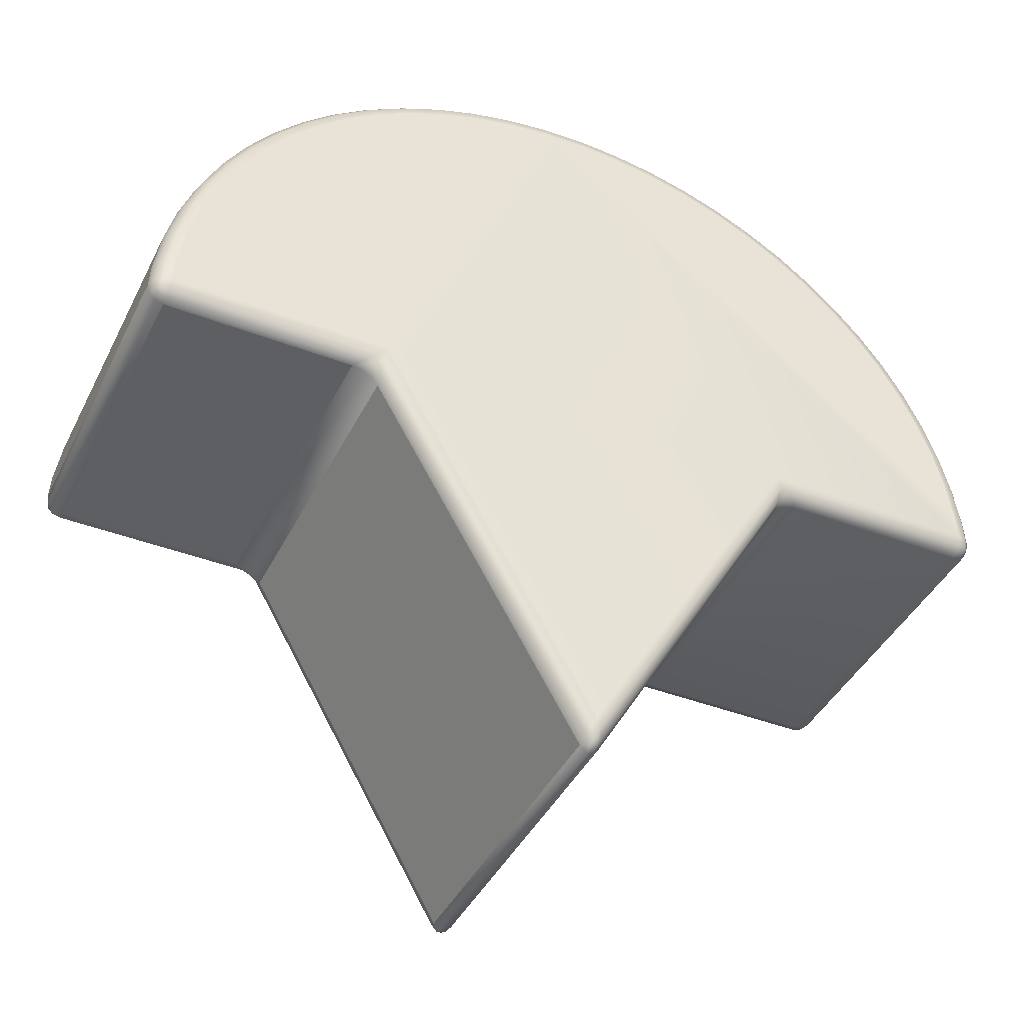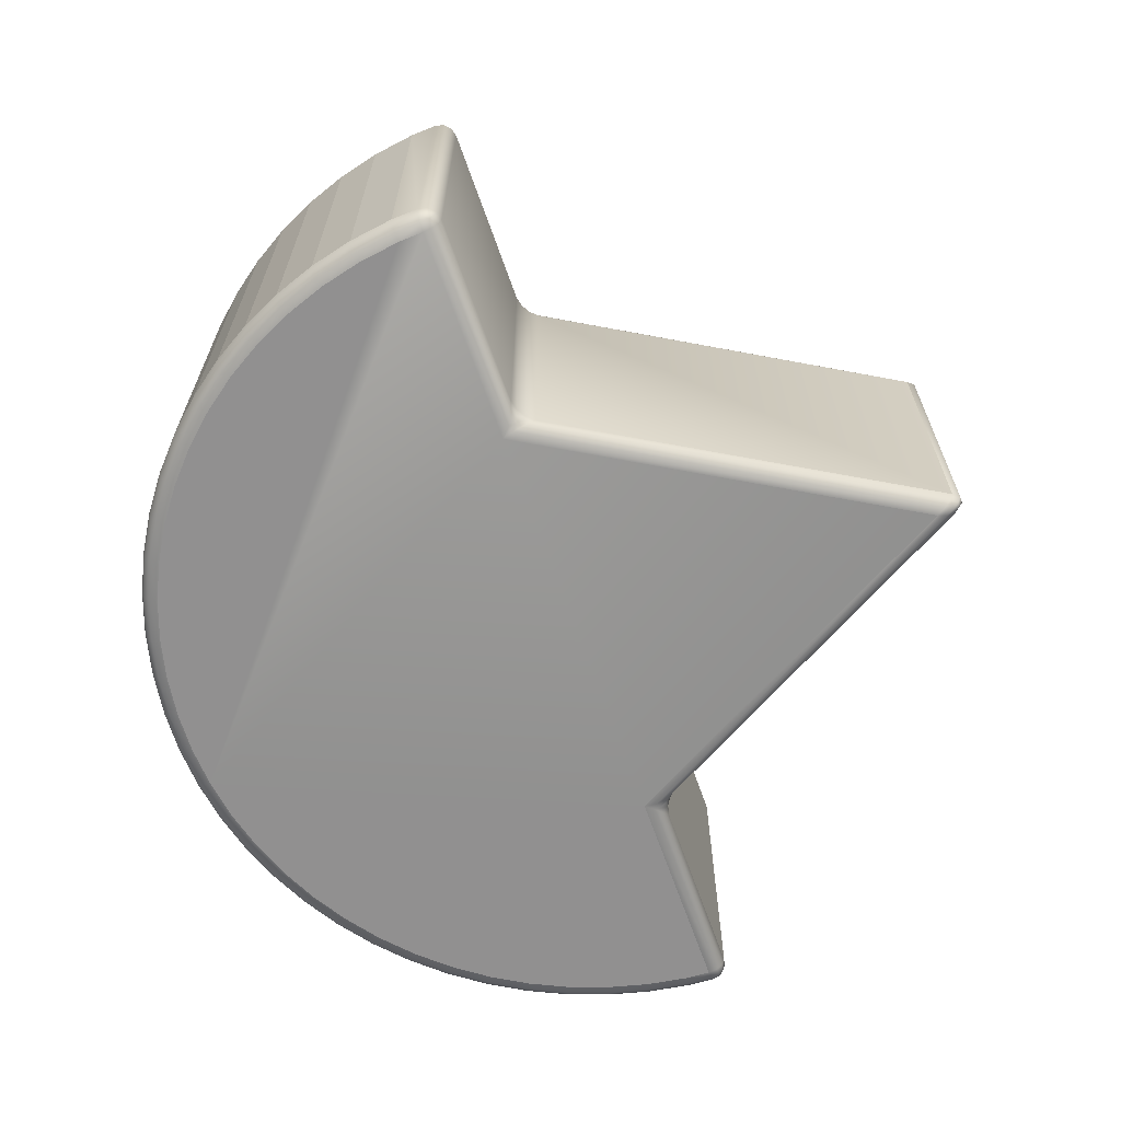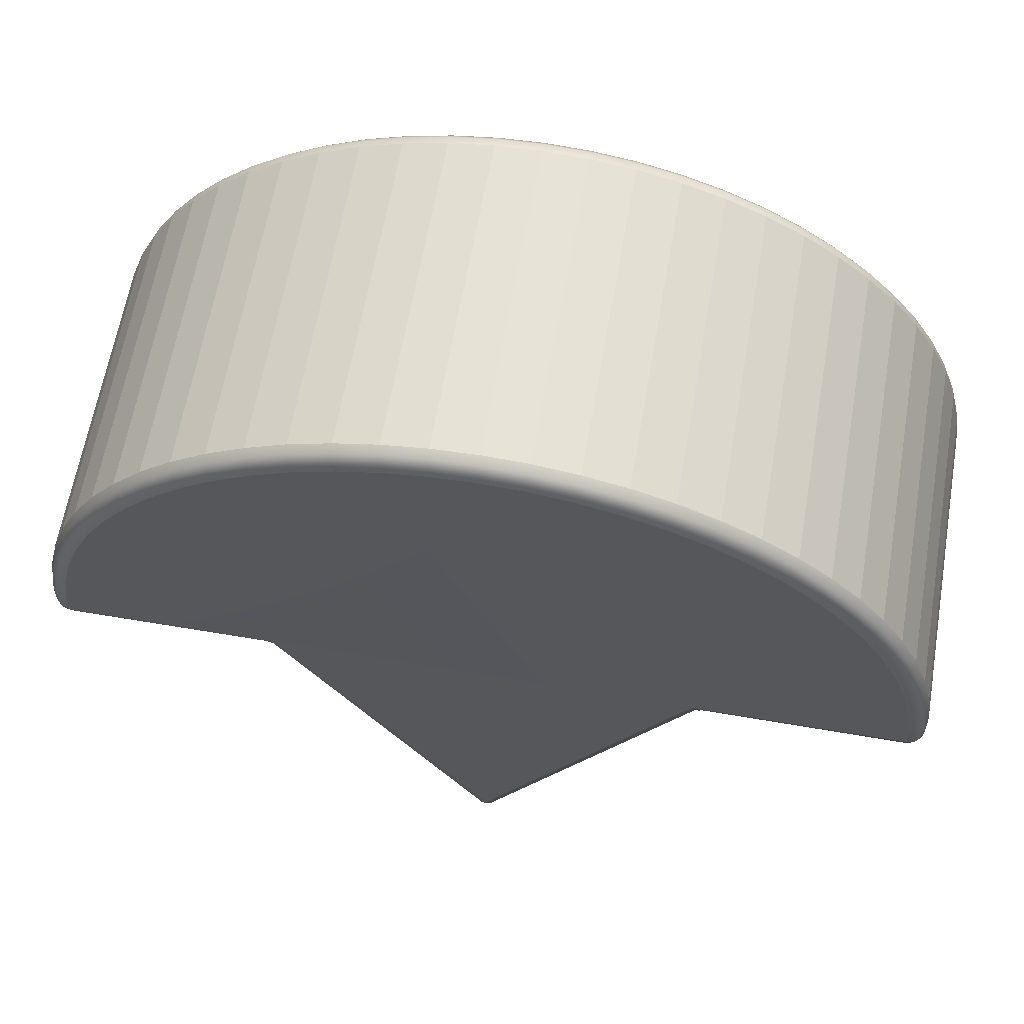
<metadata>
{"format":"obj","ext":"obj","renderer":"f3d","projection":"perspective","resolution":1024,"background":"white","views":[{"elev":-41.8,"azim":155.1,"up":"+Y"},{"elev":-65.8,"azim":-70.7,"up":"+Z"},{"elev":62.8,"azim":9.8,"up":"+Y"}]}
</metadata>
<code>
o Cylinder.001
v 0 0.1207 -0.05
v 0 0.1257 -0.045
v 0 0.1232 -0.04933
v 0 0.125 -0.0475
v 0 0.1207 0.05
v 0 0.1257 0.045
v 0 0.1232 0.04933
v 0 0.125 0.0475
v 0.01232 0.1251 -0.045
v 0.01183 0.1201 -0.05
v 0.01225 0.1244 -0.0475
v 0.01207 0.1226 -0.04933
v 0.01183 0.1201 0.05
v 0.01232 0.1251 0.045
v 0.01207 0.1226 0.04933
v 0.01225 0.1244 0.0475
v 0.02452 0.1232 -0.045
v 0.02354 0.1183 -0.05
v 0.02439 0.1226 -0.0475
v 0.02403 0.1208 -0.04933
v 0.02354 0.1183 0.05
v 0.02452 0.1232 0.045
v 0.02403 0.1208 0.04933
v 0.02439 0.1226 0.0475
v 0.03648 0.1203 -0.045
v 0.03503 0.1155 -0.05
v 0.03628 0.1196 -0.0475
v 0.03575 0.1179 -0.04933
v 0.03503 0.1155 0.05
v 0.03648 0.1203 0.045
v 0.03575 0.1179 0.04933
v 0.03628 0.1196 0.0475
v 0.04809 0.1161 -0.045
v 0.04617 0.1115 -0.05
v 0.04783 0.1155 -0.0475
v 0.04713 0.1138 -0.04933
v 0.04617 0.1115 0.05
v 0.04809 0.1161 0.045
v 0.04713 0.1138 0.04933
v 0.04783 0.1155 0.0475
v 0.05924 0.1108 -0.045
v 0.05688 0.1064 -0.05
v 0.05892 0.1102 -0.0475
v 0.05806 0.1086 -0.04933
v 0.05688 0.1064 0.05
v 0.05924 0.1108 0.045
v 0.05806 0.1086 0.04933
v 0.05892 0.1102 0.0475
v 0.06982 0.1045 -0.045
v 0.06703 0.1003 -0.05
v 0.06944 0.1039 -0.0475
v 0.06842 0.1024 -0.04933
v 0.06703 0.1003 0.05
v 0.06982 0.1045 0.045
v 0.06842 0.1024 0.04933
v 0.06944 0.1039 0.0475
v 0.07972 0.09714 -0.045
v 0.07654 0.09327 -0.05
v 0.0793 0.09662 -0.0475
v 0.07813 0.0952 -0.04933
v 0.07654 0.09327 0.05
v 0.07972 0.09714 0.045
v 0.07813 0.0952 0.04933
v 0.0793 0.09662 0.0475
v 0.08886 0.08886 -0.045
v 0.08532 0.08532 -0.05
v 0.08838 0.08838 -0.0475
v 0.08709 0.08709 -0.04933
v 0.08532 0.08532 0.05
v 0.08886 0.08886 0.045
v 0.08709 0.08709 0.04933
v 0.08838 0.08838 0.0475
v 0.09714 0.07972 -0.045
v 0.09327 0.07654 -0.05
v 0.09662 0.0793 -0.0475
v 0.0952 0.07813 -0.04933
v 0.09327 0.07654 0.05
v 0.09714 0.07972 0.045
v 0.0952 0.07813 0.04933
v 0.09662 0.0793 0.0475
v 0.1045 0.06982 -0.045
v 0.1003 0.06703 -0.05
v 0.1039 0.06944 -0.0475
v 0.1024 0.06842 -0.04933
v 0.1003 0.06703 0.05
v 0.1045 0.06982 0.045
v 0.1024 0.06842 0.04933
v 0.1039 0.06944 0.0475
v 0.1108 0.05924 -0.045
v 0.1064 0.05688 -0.05
v 0.1102 0.05892 -0.0475
v 0.1086 0.05806 -0.04933
v 0.1064 0.05688 0.05
v 0.1108 0.05924 0.045
v 0.1086 0.05806 0.04933
v 0.1102 0.05892 0.0475
v 0.1161 0.04809 -0.045
v 0.1115 0.04617 -0.05
v 0.1155 0.04783 -0.0475
v 0.1138 0.04713 -0.04933
v 0.1115 0.04617 0.05
v 0.1161 0.04809 0.045
v 0.1138 0.04713 0.04933
v 0.1155 0.04783 0.0475
v 0.1203 0.03648 -0.045
v 0.1155 0.03503 -0.05
v 0.1196 0.03628 -0.0475
v 0.1179 0.03575 -0.04933
v 0.1155 0.03503 0.05
v 0.1203 0.03648 0.045
v 0.1179 0.03575 0.04933
v 0.1196 0.03628 0.0475
v 0.1232 0.02452 -0.045
v 0.1183 0.02354 -0.05
v 0.1226 0.02439 -0.0475
v 0.1208 0.02403 -0.04933
v 0.1183 0.02354 0.05
v 0.1232 0.02452 0.045
v 0.1208 0.02403 0.04933
v 0.1226 0.02439 0.0475
v 0.1201 0.01183 -0.05
v 0.1251 0.01232 -0.045
v 0.1226 0.01207 -0.04933
v 0.1244 0.01225 -0.0475
v 0.1201 0.01183 0.05
v 0.1251 0.01232 0.045
v 0.1226 0.01207 0.04933
v 0.1244 0.01225 0.0475
v 0.1207 0 -0.045
v 0.1204 0.005 -0.05
v 0.1254 0.004994 -0.045
v 0.1206 0.000669 -0.0475
v 0.1231 0.000666 -0.045
v 0.123 0.001316 -0.04739
v 0.1229 0.004998 -0.04933
v 0.1205 0.002504 -0.04933
v 0.1229 0.002608 -0.04868
v 0.1249 0.002499 -0.045
v 0.1247 0.004996 -0.0475
v 0.1242 0.002607 -0.04739
v 0.1204 0.005 0.05
v 0.1207 0 0.045
v 0.1254 0.004994 0.045
v 0.1205 0.002504 0.04933
v 0.1229 0.004998 0.04933
v 0.1229 0.002608 0.04868
v 0.1231 0.000666 0.045
v 0.1206 0.000669 0.0475
v 0.123 0.001316 0.04739
v 0.1247 0.004996 0.0475
v 0.1249 0.002499 0.045
v 0.1242 0.002607 0.04739
v -0.1254 0.004994 -0.045
v -0.1204 0.005 -0.05
v -0.1207 0 -0.045
v -0.1247 0.004996 -0.0475
v -0.1249 0.002499 -0.045
v -0.1242 0.002607 -0.04739
v -0.1205 0.002504 -0.04933
v -0.1229 0.004998 -0.04933
v -0.1229 0.002608 -0.04868
v -0.1231 0.000666 -0.045
v -0.1206 0.000669 -0.0475
v -0.123 0.001316 -0.04739
v -0.1207 0 0.045
v -0.1204 0.005 0.05
v -0.1254 0.004994 0.045
v -0.1206 0.000669 0.0475
v -0.1231 0.000666 0.045
v -0.123 0.001316 0.04739
v -0.1229 0.004998 0.04933
v -0.1205 0.002504 0.04933
v -0.1229 0.002608 0.04868
v -0.1249 0.002499 0.045
v -0.1247 0.004996 0.0475
v -0.1242 0.002607 0.04739
v -0.1201 0.01183 -0.05
v -0.1251 0.01232 -0.045
v -0.1226 0.01207 -0.04933
v -0.1244 0.01225 -0.0475
v -0.1201 0.01183 0.05
v -0.1251 0.01232 0.045
v -0.1226 0.01207 0.04933
v -0.1244 0.01225 0.0475
v -0.1232 0.02452 -0.045
v -0.1183 0.02354 -0.05
v -0.1226 0.02439 -0.0475
v -0.1208 0.02403 -0.04933
v -0.1183 0.02354 0.05
v -0.1232 0.02452 0.045
v -0.1208 0.02403 0.04933
v -0.1226 0.02439 0.0475
v -0.1203 0.03648 -0.045
v -0.1155 0.03503 -0.05
v -0.1196 0.03628 -0.0475
v -0.1179 0.03575 -0.04933
v -0.1155 0.03503 0.05
v -0.1203 0.03648 0.045
v -0.1179 0.03575 0.04933
v -0.1196 0.03628 0.0475
v -0.1161 0.04809 -0.045
v -0.1115 0.04617 -0.05
v -0.1155 0.04783 -0.0475
v -0.1138 0.04713 -0.04933
v -0.1115 0.04617 0.05
v -0.1161 0.04809 0.045
v -0.1138 0.04713 0.04933
v -0.1155 0.04783 0.0475
v -0.1108 0.05924 -0.045
v -0.1064 0.05688 -0.05
v -0.1102 0.05892 -0.0475
v -0.1086 0.05806 -0.04933
v -0.1064 0.05688 0.05
v -0.1108 0.05924 0.045
v -0.1086 0.05806 0.04933
v -0.1102 0.05892 0.0475
v -0.1045 0.06982 -0.045
v -0.1003 0.06703 -0.05
v -0.1039 0.06944 -0.0475
v -0.1024 0.06842 -0.04933
v -0.1003 0.06703 0.05
v -0.1045 0.06982 0.045
v -0.1024 0.06842 0.04933
v -0.1039 0.06944 0.0475
v -0.09714 0.07972 -0.045
v -0.09327 0.07654 -0.05
v -0.09662 0.0793 -0.0475
v -0.0952 0.07813 -0.04933
v -0.09327 0.07654 0.05
v -0.09714 0.07972 0.045
v -0.0952 0.07813 0.04933
v -0.09662 0.0793 0.0475
v -0.08886 0.08886 -0.045
v -0.08532 0.08532 -0.05
v -0.08838 0.08838 -0.0475
v -0.08709 0.08709 -0.04933
v -0.08532 0.08532 0.05
v -0.08886 0.08886 0.045
v -0.08709 0.08709 0.04933
v -0.08838 0.08838 0.0475
v -0.07972 0.09714 -0.045
v -0.07654 0.09327 -0.05
v -0.0793 0.09662 -0.0475
v -0.07813 0.0952 -0.04933
v -0.07654 0.09327 0.05
v -0.07972 0.09714 0.045
v -0.07813 0.0952 0.04933
v -0.0793 0.09662 0.0475
v -0.06703 0.1003 -0.05
v -0.06982 0.1045 -0.045
v -0.06842 0.1024 -0.04933
v -0.06944 0.1039 -0.0475
v -0.06703 0.1003 0.05
v -0.06982 0.1045 0.045
v -0.06842 0.1024 0.04933
v -0.06944 0.1039 0.0475
v -0.05688 0.1064 -0.05
v -0.05924 0.1108 -0.045
v -0.05806 0.1086 -0.04933
v -0.05892 0.1102 -0.0475
v -0.05688 0.1064 0.05
v -0.05924 0.1108 0.045
v -0.05806 0.1086 0.04933
v -0.05892 0.1102 0.0475
v -0.04617 0.1115 -0.05
v -0.04809 0.1161 -0.045
v -0.04713 0.1138 -0.04933
v -0.04783 0.1155 -0.0475
v -0.04617 0.1115 0.05
v -0.04809 0.1161 0.045
v -0.04713 0.1138 0.04933
v -0.04783 0.1155 0.0475
v -0.03503 0.1155 -0.05
v -0.03648 0.1203 -0.045
v -0.03575 0.1179 -0.04933
v -0.03628 0.1196 -0.0475
v -0.03503 0.1155 0.05
v -0.03648 0.1203 0.045
v -0.03575 0.1179 0.04933
v -0.03628 0.1196 0.0475
v -0.02354 0.1183 -0.05
v -0.02452 0.1232 -0.045
v -0.02403 0.1208 -0.04933
v -0.02439 0.1226 -0.0475
v -0.02354 0.1183 0.05
v -0.02452 0.1232 0.045
v -0.02403 0.1208 0.04933
v -0.02439 0.1226 0.0475
v -0.01183 0.1201 -0.05
v -0.01232 0.1251 -0.045
v -0.01207 0.1226 -0.04933
v -0.01225 0.1244 -0.0475
v -0.01183 0.1201 0.05
v -0.01232 0.1251 0.045
v -0.01207 0.1226 0.04933
v -0.01225 0.1244 0.0475
v 0.0025 -0.1045 -0.045
v -0.0025 -0.1045 -0.045
v 0 -0.09883 -0.05
v 0.000918 -0.1063 -0.045
v 0.002166 -0.1035 -0.0475
v 0.000646 -0.1053 -0.04739
v -0.002166 -0.1035 -0.0475
v -0.000918 -0.1063 -0.045
v -0.000646 -0.1053 -0.04739
v 0.001248 -0.1014 -0.04933
v -0.001248 -0.1014 -0.04933
v 0 -0.1038 -0.04868
v 0.0025 -0.1045 0.045
v 0 -0.09883 0.05
v -0.0025 -0.1045 0.045
v 0.002166 -0.1035 0.0475
v 0.000918 -0.1063 0.045
v 0.000646 -0.1053 0.04739
v -0.001248 -0.1014 0.04933
v 0.001248 -0.1014 0.04933
v -0 -0.1038 0.04868
v -0.000918 -0.1063 0.045
v -0.002166 -0.1035 0.0475
v -0.000646 -0.1053 0.04739
v -0.05994 0.005 -0.05
v -0.06033 -0.00433 -0.045
v -0.06783 0 -0.045
v -0.06081 0.001605 -0.04926
v -0.06245 0.002555 -0.04926
v -0.06237 0.000801 -0.04871
v -0.06229 -0.002214 -0.045
v -0.06095 -0.00179 -0.04745
v -0.06233 -0.000762 -0.04737
v -0.06532 0.000736 -0.04745
v -0.06502 -0.000636 -0.045
v -0.06374 5.7e-05 -0.04737
v -0.06783 0 0.045
v -0.06033 -0.00433 0.045
v -0.05994 0.005 0.05
v -0.06502 -0.000636 0.045
v -0.06532 0.000736 0.04745
v -0.06374 5.7e-05 0.04737
v -0.06095 -0.00179 0.04745
v -0.06229 -0.002214 0.045
v -0.06233 -0.000762 0.04737
v -0.06245 0.002555 0.04926
v -0.06081 0.001605 0.04926
v -0.06237 0.000801 0.04871
v 0.06783 0 -0.045
v 0.06033 -0.00433 -0.045
v 0.05994 0.005 -0.05
v 0.06502 -0.000636 -0.045
v 0.06532 0.000736 -0.04745
v 0.06374 5.7e-05 -0.04737
v 0.06095 -0.00179 -0.04745
v 0.06229 -0.002214 -0.045
v 0.06233 -0.000762 -0.04737
v 0.06245 0.002555 -0.04926
v 0.06081 0.001605 -0.04926
v 0.06237 0.000801 -0.04871
v 0.06033 -0.00433 0.045
v 0.06783 0 0.045
v 0.05994 0.005 0.05
v 0.06229 -0.002214 0.045
v 0.06095 -0.00179 0.04745
v 0.06233 -0.000762 0.04737
v 0.06532 0.000736 0.04745
v 0.06502 -0.000636 0.045
v 0.06374 5.7e-05 0.04737
v 0.06081 0.001605 0.04926
v 0.06245 0.002555 0.04926
v 0.06237 0.000801 0.04871
f 10 18 26 34 42 50 58 66 74 82 90 98 106 114 121 130 347 321 154 177 186 194 202 210 218 226 234 242 249 257 265 273 281 289 1
f 17 22 30 25
f 25 30 38 33
f 33 38 46 41
f 41 46 54 49
f 49 54 62 57
f 57 62 70 65
f 65 70 78 73
f 73 78 86 81
f 81 86 94 89
f 89 94 102 97
f 97 102 110 105
f 105 110 118 113
f 113 118 126 122
f 122 126 143 131
f 142 358 345 129
f 9 14 22 17
f 178 182 190 185
f 13 5 293 285 277 269 261 253 245 237 229 221 213 205 197 189 181 166 335 359 141 125 117 109 101 93 85 77 69 61 53 45 37 29 21
f 333 165 155 323
f 185 190 198 193
f 193 198 206 201
f 201 206 214 209
f 209 214 222 217
f 217 222 230 225
f 225 230 238 233
f 233 238 246 241
f 241 246 254 250
f 250 254 262 258
f 258 262 270 266
f 266 270 278 274
f 274 278 286 282
f 282 286 294 290
f 346 357 309 297
f 2 6 14 9
f 299 321 347
f 153 167 182 178
f 298 311 334 322
f 335 310 359
f 129 132 134 133
f 132 136 137 134
f 130 135 137 136
f 135 139 140 137
f 131 138 140 139
f 138 133 134 140
f 134 137 140
f 141 144 146 145
f 144 148 149 146
f 142 147 149 148
f 147 151 152 149
f 143 150 152 151
f 150 145 146 152
f 146 149 152
f 153 156 158 157
f 156 160 161 158
f 154 159 161 160
f 159 163 164 161
f 155 162 164 163
f 162 157 158 164
f 158 161 164
f 165 168 170 169
f 168 172 173 170
f 166 171 173 172
f 171 175 176 173
f 167 174 176 175
f 174 169 170 176
f 170 173 176
f 297 300 302 301
f 300 304 305 302
f 298 303 305 304
f 303 307 308 305
f 299 306 308 307
f 306 301 302 308
f 302 305 308
f 309 312 314 313
f 312 316 317 314
f 310 315 317 316
f 315 319 320 317
f 311 318 320 319
f 318 313 314 320
f 314 317 320
f 321 324 326 325
f 324 328 329 326
f 322 327 329 328
f 327 331 332 329
f 323 330 332 331
f 330 325 326 332
f 326 329 332
f 333 336 338 337
f 336 340 341 338
f 334 339 341 340
f 339 343 344 341
f 335 342 344 343
f 342 337 338 344
f 338 341 344
f 345 348 350 349
f 348 352 353 350
f 346 351 353 352
f 351 355 356 353
f 347 354 356 355
f 354 349 350 356
f 350 353 356
f 357 360 362 361
f 360 364 365 362
f 358 363 365 364
f 363 367 368 365
f 359 366 368 367
f 366 361 362 368
f 362 365 368
f 2 9 11 4
f 4 11 12 3
f 3 12 10 1
f 5 13 15 7
f 7 15 16 8
f 8 16 14 6
f 9 17 19 11
f 11 19 20 12
f 12 20 18 10
f 13 21 23 15
f 15 23 24 16
f 16 24 22 14
f 17 25 27 19
f 19 27 28 20
f 20 28 26 18
f 21 29 31 23
f 23 31 32 24
f 24 32 30 22
f 25 33 35 27
f 27 35 36 28
f 28 36 34 26
f 29 37 39 31
f 31 39 40 32
f 32 40 38 30
f 33 41 43 35
f 35 43 44 36
f 36 44 42 34
f 37 45 47 39
f 39 47 48 40
f 40 48 46 38
f 41 49 51 43
f 43 51 52 44
f 44 52 50 42
f 45 53 55 47
f 47 55 56 48
f 48 56 54 46
f 49 57 59 51
f 51 59 60 52
f 52 60 58 50
f 53 61 63 55
f 55 63 64 56
f 56 64 62 54
f 57 65 67 59
f 59 67 68 60
f 60 68 66 58
f 61 69 71 63
f 63 71 72 64
f 64 72 70 62
f 65 73 75 67
f 67 75 76 68
f 68 76 74 66
f 69 77 79 71
f 71 79 80 72
f 72 80 78 70
f 73 81 83 75
f 75 83 84 76
f 76 84 82 74
f 77 85 87 79
f 79 87 88 80
f 80 88 86 78
f 81 89 91 83
f 83 91 92 84
f 84 92 90 82
f 85 93 95 87
f 87 95 96 88
f 88 96 94 86
f 89 97 99 91
f 91 99 100 92
f 92 100 98 90
f 93 101 103 95
f 95 103 104 96
f 96 104 102 94
f 97 105 107 99
f 99 107 108 100
f 100 108 106 98
f 101 109 111 103
f 103 111 112 104
f 104 112 110 102
f 105 113 115 107
f 107 115 116 108
f 108 116 114 106
f 109 117 119 111
f 111 119 120 112
f 112 120 118 110
f 113 122 124 115
f 115 124 123 116
f 116 123 121 114
f 117 125 127 119
f 119 127 128 120
f 120 128 126 118
f 125 141 145 127
f 127 145 150 128
f 128 150 143 126
f 155 165 169 162
f 162 169 174 157
f 157 174 167 153
f 166 181 183 171
f 171 183 184 175
f 175 184 182 167
f 178 185 187 180
f 180 187 188 179
f 179 188 186 177
f 181 189 191 183
f 183 191 192 184
f 184 192 190 182
f 185 193 195 187
f 187 195 196 188
f 188 196 194 186
f 189 197 199 191
f 191 199 200 192
f 192 200 198 190
f 193 201 203 195
f 195 203 204 196
f 196 204 202 194
f 197 205 207 199
f 199 207 208 200
f 200 208 206 198
f 201 209 211 203
f 203 211 212 204
f 204 212 210 202
f 205 213 215 207
f 207 215 216 208
f 208 216 214 206
f 209 217 219 211
f 211 219 220 212
f 212 220 218 210
f 213 221 223 215
f 215 223 224 216
f 216 224 222 214
f 217 225 227 219
f 219 227 228 220
f 220 228 226 218
f 221 229 231 223
f 223 231 232 224
f 224 232 230 222
f 225 233 235 227
f 227 235 236 228
f 228 236 234 226
f 229 237 239 231
f 231 239 240 232
f 232 240 238 230
f 233 241 243 235
f 235 243 244 236
f 236 244 242 234
f 237 245 247 239
f 239 247 248 240
f 240 248 246 238
f 241 250 252 243
f 243 252 251 244
f 244 251 249 242
f 245 253 255 247
f 247 255 256 248
f 248 256 254 246
f 253 261 263 255
f 255 263 264 256
f 256 264 262 254
f 261 269 271 263
f 263 271 272 264
f 264 272 270 262
f 266 274 276 268
f 268 276 275 267
f 267 275 273 265
f 269 277 279 271
f 271 279 280 272
f 272 280 278 270
f 277 285 287 279
f 279 287 288 280
f 280 288 286 278
f 285 293 295 287
f 287 295 296 288
f 288 296 294 286
f 6 294 296 8
f 8 296 295 7
f 7 295 293 5
f 1 289 291 3
f 3 291 292 4
f 4 292 290 2
f 154 321 325 159
f 159 325 330 163
f 163 330 323 155
f 165 333 337 168
f 168 337 342 172
f 172 342 335 166
f 129 345 349 132
f 132 349 354 136
f 136 354 347 130
f 282 290 292 284
f 284 292 291 283
f 283 291 289 281
f 297 309 313 300
f 300 313 318 304
f 304 318 311 298
f 298 322 328 303
f 303 328 324 307
f 307 324 321 299
f 299 347 355 306
f 306 355 351 301
f 301 351 346 297
f 310 335 343 315
f 315 343 339 319
f 319 339 334 311
f 322 334 340 327
f 327 340 336 331
f 331 336 333 323
f 309 357 361 312
f 312 361 366 316
f 316 366 359 310
f 122 131 139 124
f 124 139 135 123
f 123 135 130 121
f 345 358 364 348
f 348 364 360 352
f 352 360 357 346
f 131 143 151 138
f 138 151 147 133
f 133 147 142 129
f 274 282 284 276
f 276 284 283 275
f 275 283 281 273
f 153 178 180 156
f 156 180 179 160
f 160 179 177 154
f 250 258 260 252
f 252 260 259 251
f 251 259 257 249
f 258 266 268 260
f 260 268 267 259
f 259 267 265 257
f 141 359 367 144
f 144 367 363 148
f 148 363 358 142
f 290 294 6 2

</code>
